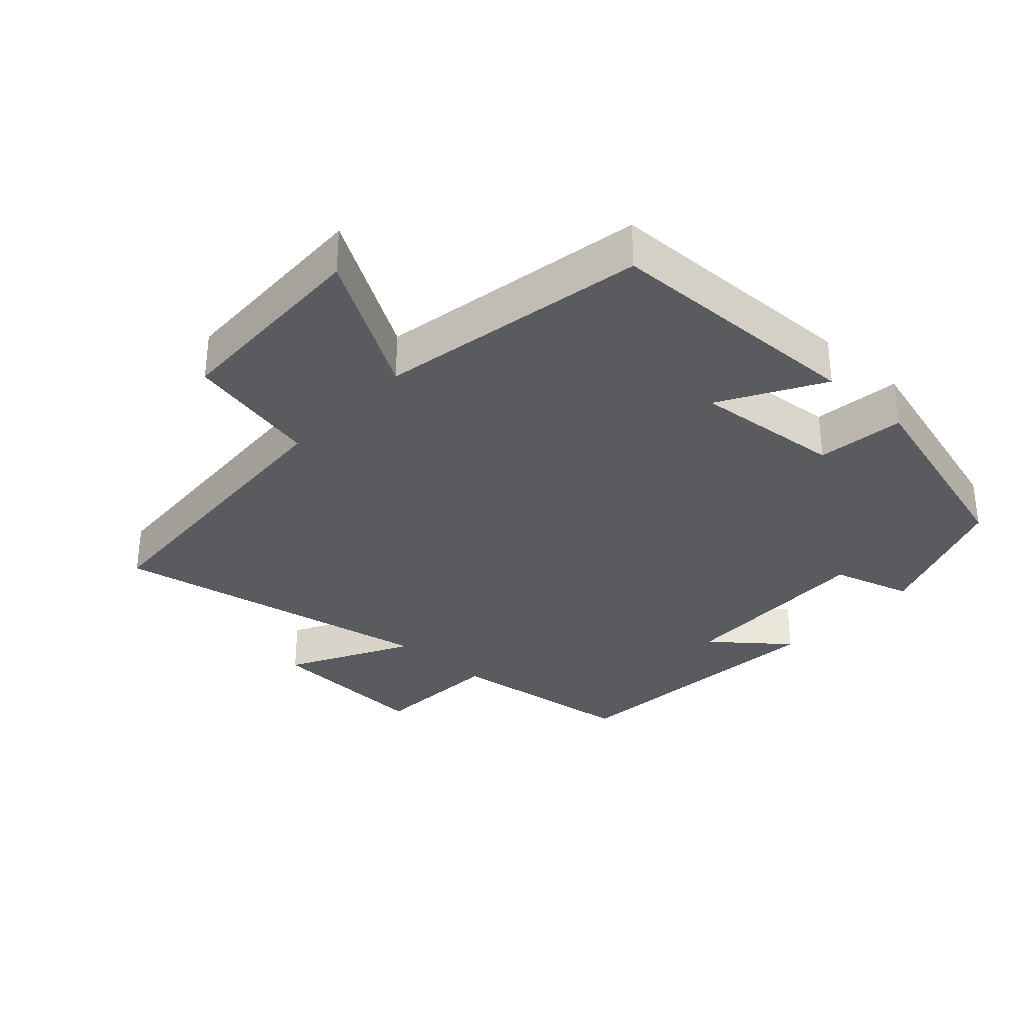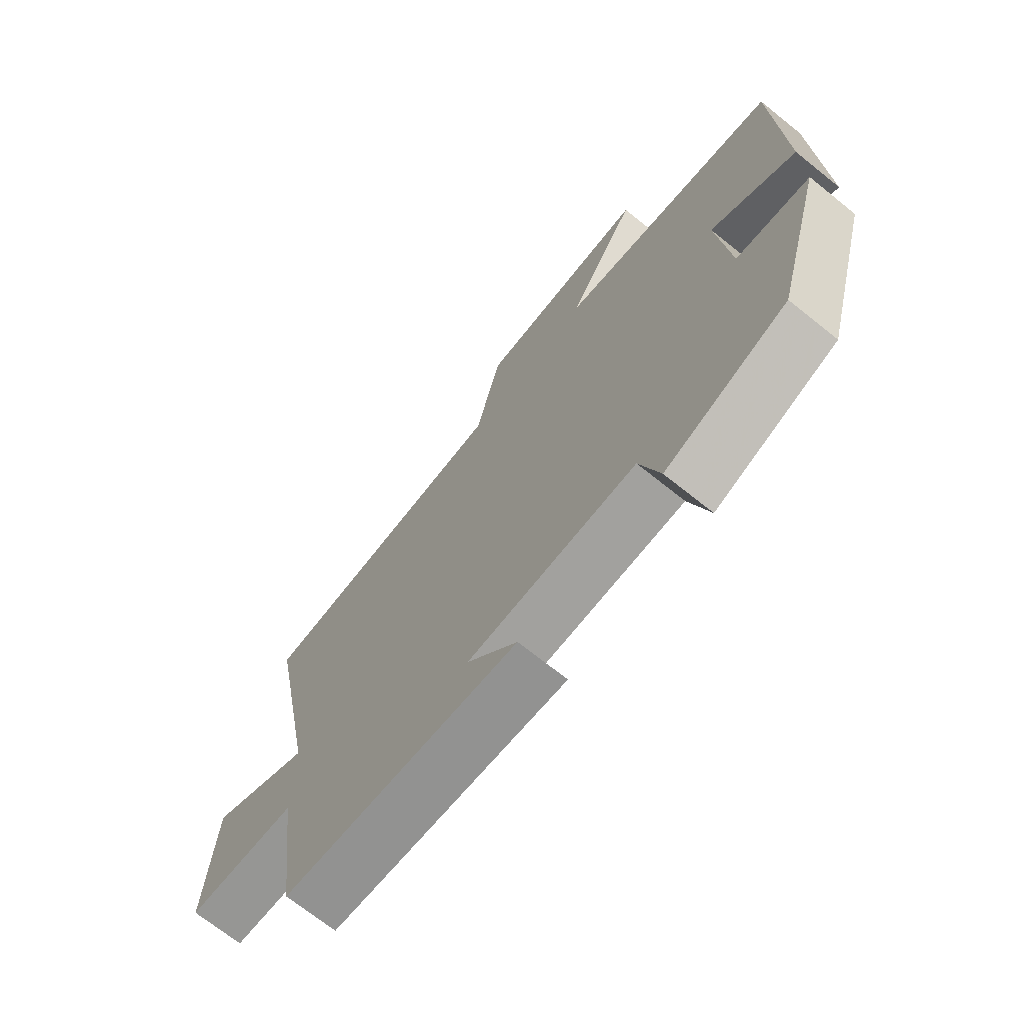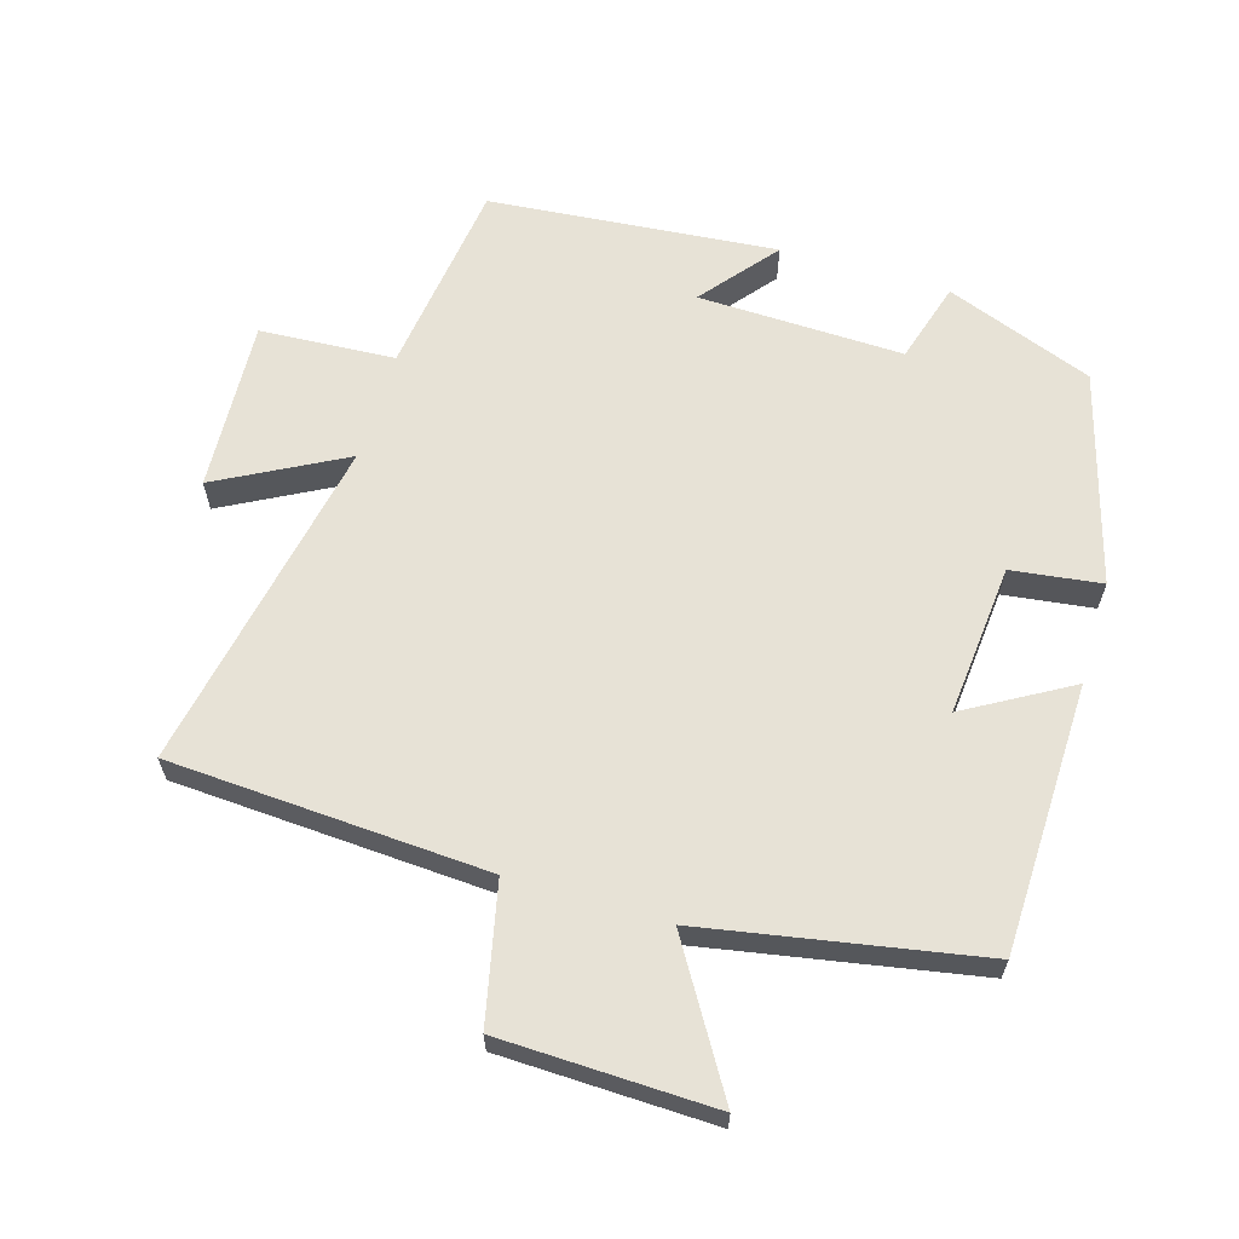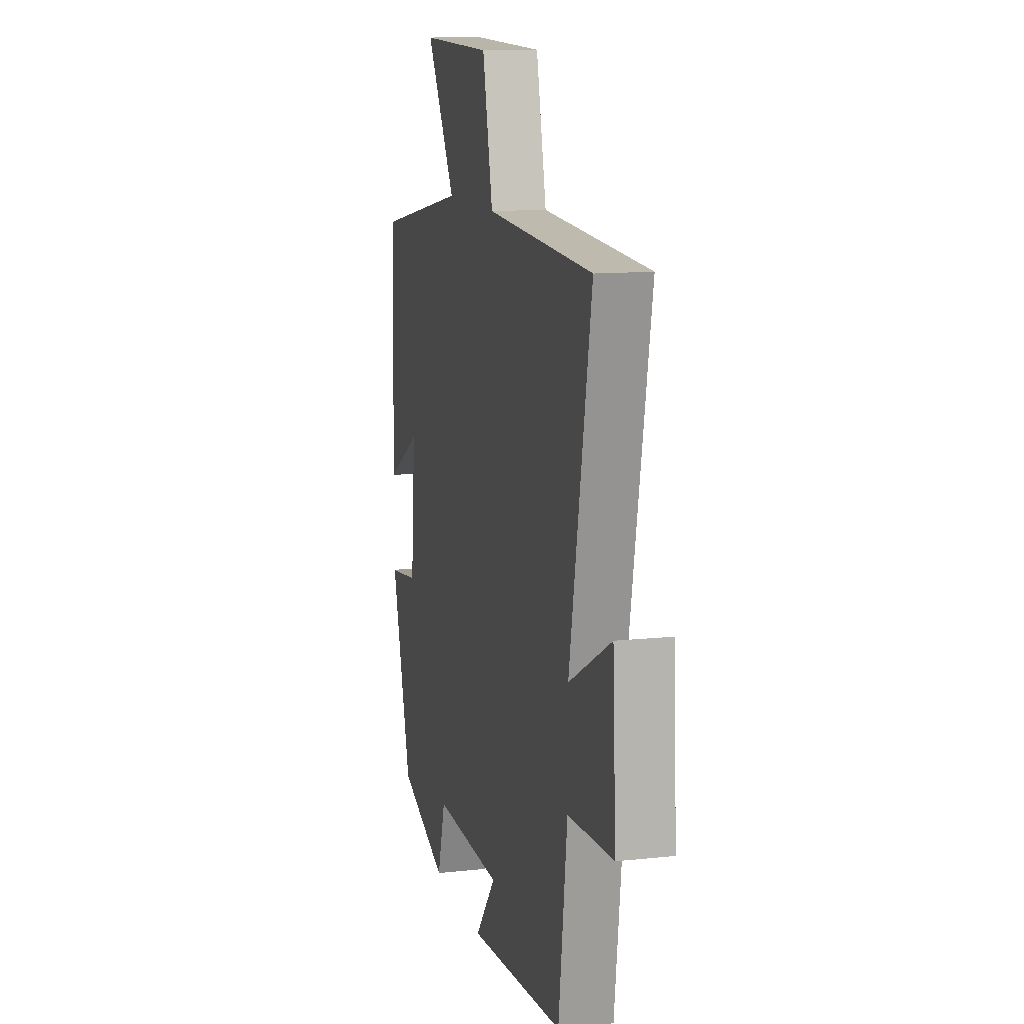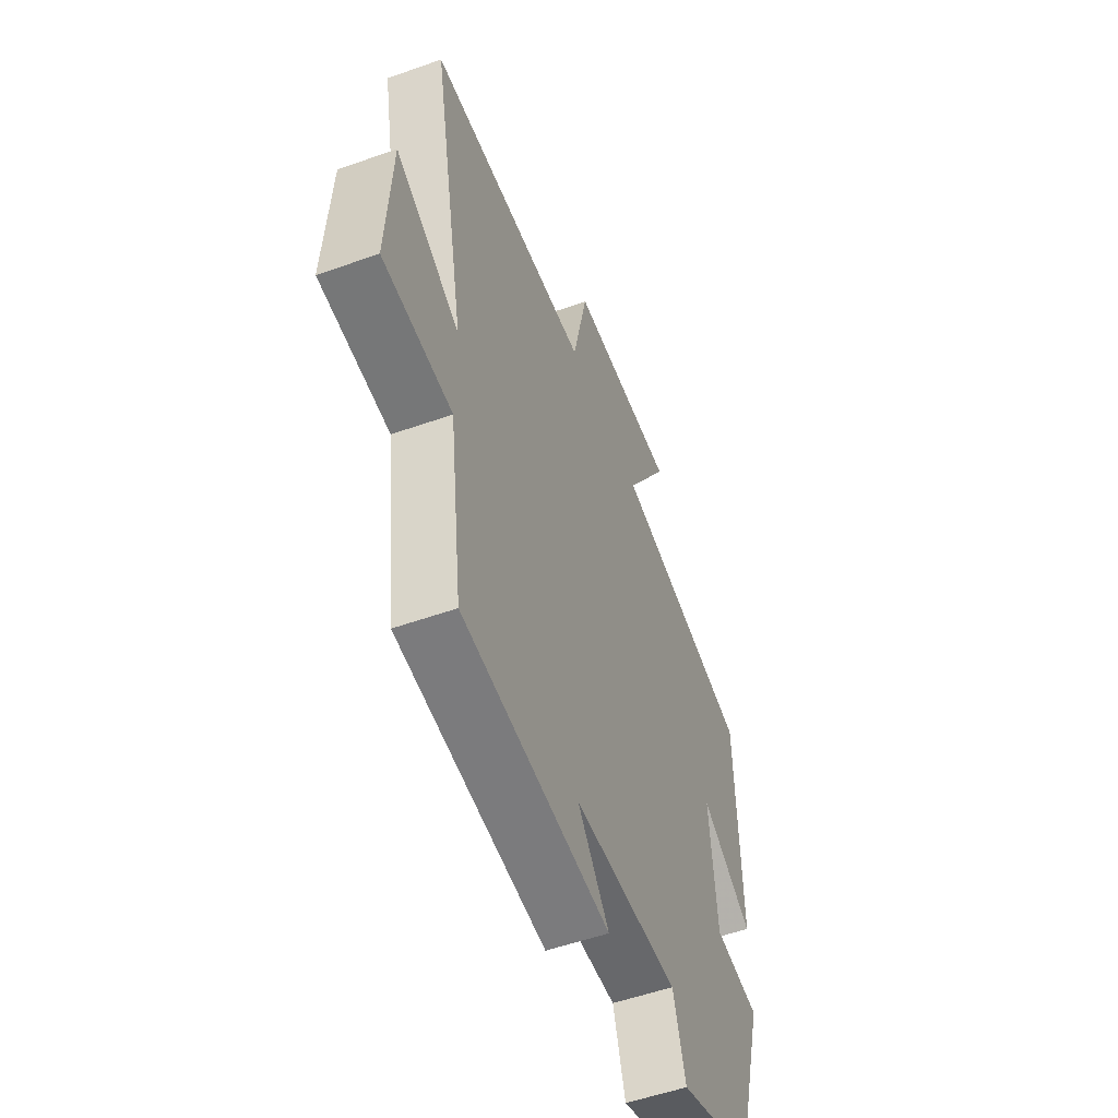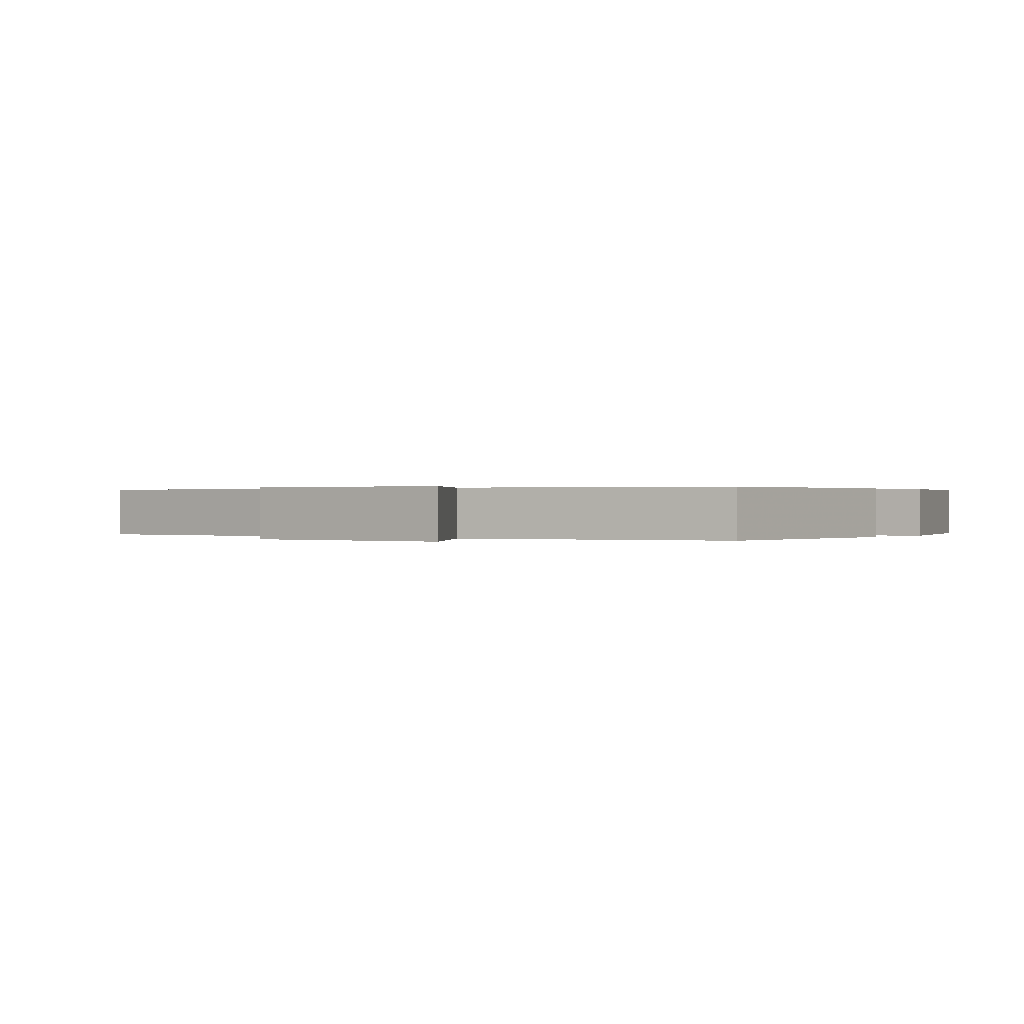
<metadata>
{"format":"obj","ext":"obj","renderer":"f3d","projection":"perspective","resolution":1024,"background":"white","views":[{"elev":-32.6,"azim":47.5,"up":"+Y"},{"elev":-70.7,"azim":51.3,"up":"+Z"},{"elev":63.0,"azim":16.7,"up":"+Y"},{"elev":12.2,"azim":-104.3,"up":"+Z"},{"elev":-53.9,"azim":-69.3,"up":"+Z"},{"elev":0.2,"azim":35.6,"up":"+Y"}]}
</metadata>
<code>
v 0.491 0.07 0.427
v 0.5 0.07 0.038
v 0.35 0.07 0.125
v 0.37 0.07 -0.095
v 0.5 0.07 -0.112
v 0.413 0.07 -0.419
v 0.199 0.07 -0.5
v 0.164 0.07 -0.382
v -0.134 0.07 -0.39
v -0.045 0.07 -0.5
v -0.463 0.07 -0.462
v -0.5 0.07 -0.176
v -0.696 0.07 -0.164
v -0.682 0.07 0.084
v -0.5 0.07 -0.014
v -0.593 0.07 0.474
v -0.133 0.07 0.5
v -0.089 0.07 0.698
v 0.219 0.07 0.706
v 0.093 0.07 0.5
v 0.491 0 0.427
v 0.5 0 0.038
v 0.35 0 0.125
v 0.37 0 -0.095
v 0.5 0 -0.112
v 0.413 0 -0.419
v 0.199 0 -0.5
v 0.164 0 -0.382
v -0.134 0 -0.39
v -0.045 0 -0.5
v -0.463 0 -0.462
v -0.5 0 -0.176
v -0.696 0 -0.164
v -0.682 0 0.084
v -0.5 0 -0.014
v -0.593 0 0.474
v -0.133 0 0.5
v -0.089 0 0.698
v 0.219 0 0.706
v 0.093 0 0.5
f 17 18 19 20
f 17 20 1
f 16 17 1
f 15 16 1
f 12 13 14 15
f 11 12 15
f 10 11 15
f 9 10 15
f 8 9 15
f 6 7 8
f 5 6 8
f 4 5 8
f 3 4 8 15
f 1 2 3
f 1 3 15
f 40 39 38 37
f 21 40 37
f 21 37 36
f 21 36 35
f 35 34 33 32
f 35 32 31
f 35 31 30
f 35 30 29
f 35 29 28
f 28 27 26
f 28 26 25
f 28 25 24
f 35 28 24 23
f 23 22 21
f 35 23 21
f 1 21 22 2
f 2 22 23 3
f 3 23 24 4
f 4 24 25 5
f 5 25 26 6
f 6 26 27 7
f 7 27 28 8
f 8 28 29 9
f 9 29 30 10
f 10 30 31 11
f 11 31 32 12
f 12 32 33 13
f 13 33 34 14
f 14 34 35 15
f 15 35 36 16
f 16 36 37 17
f 17 37 38 18
f 18 38 39 19
f 19 39 40 20
f 20 40 21 1

</code>
